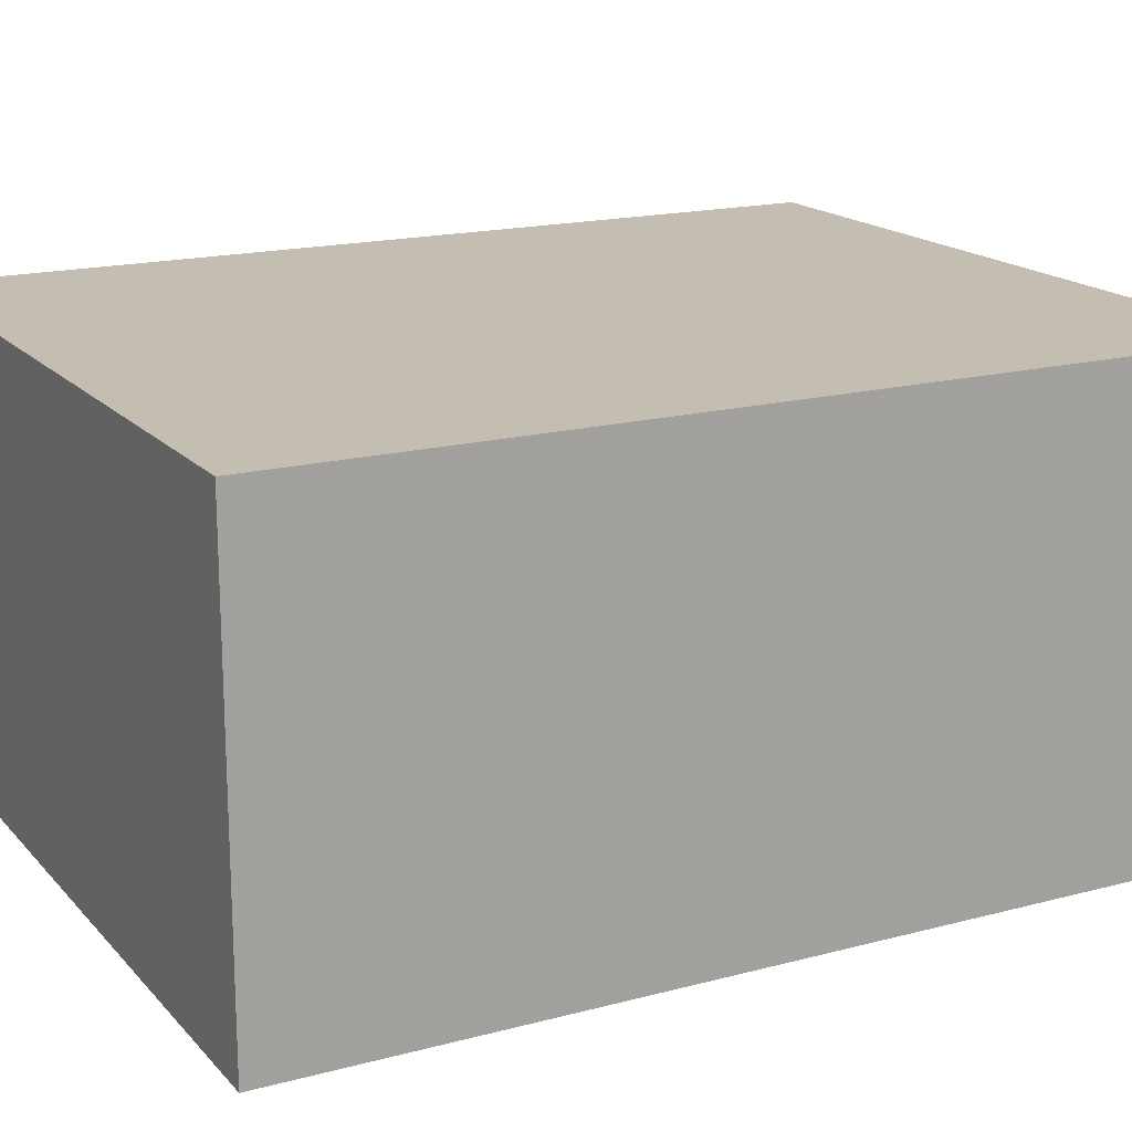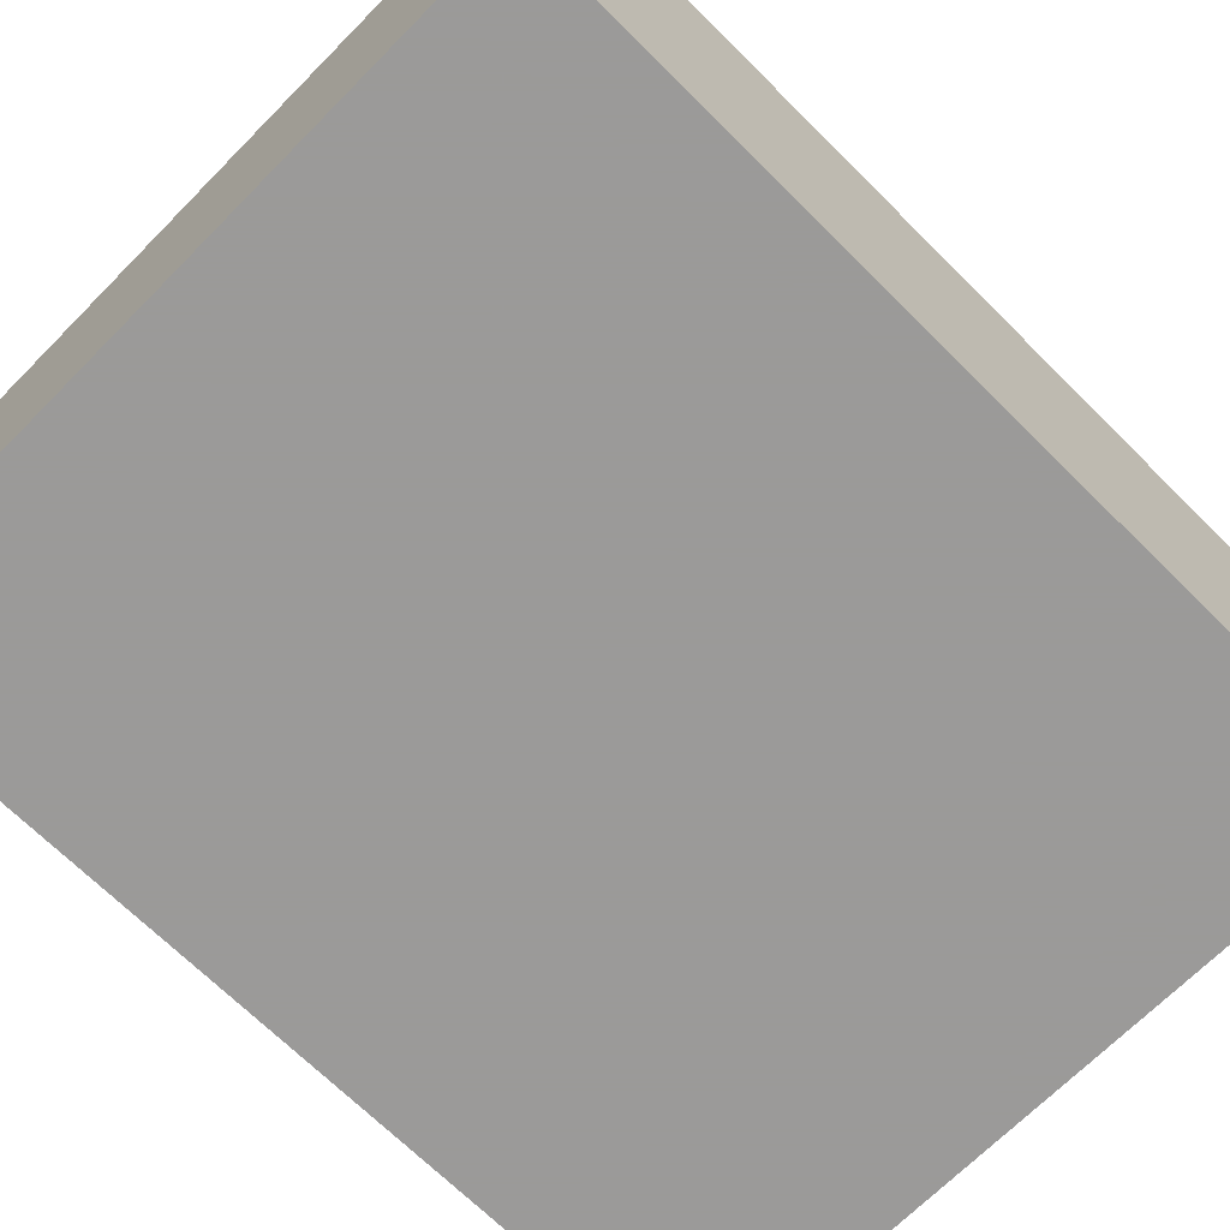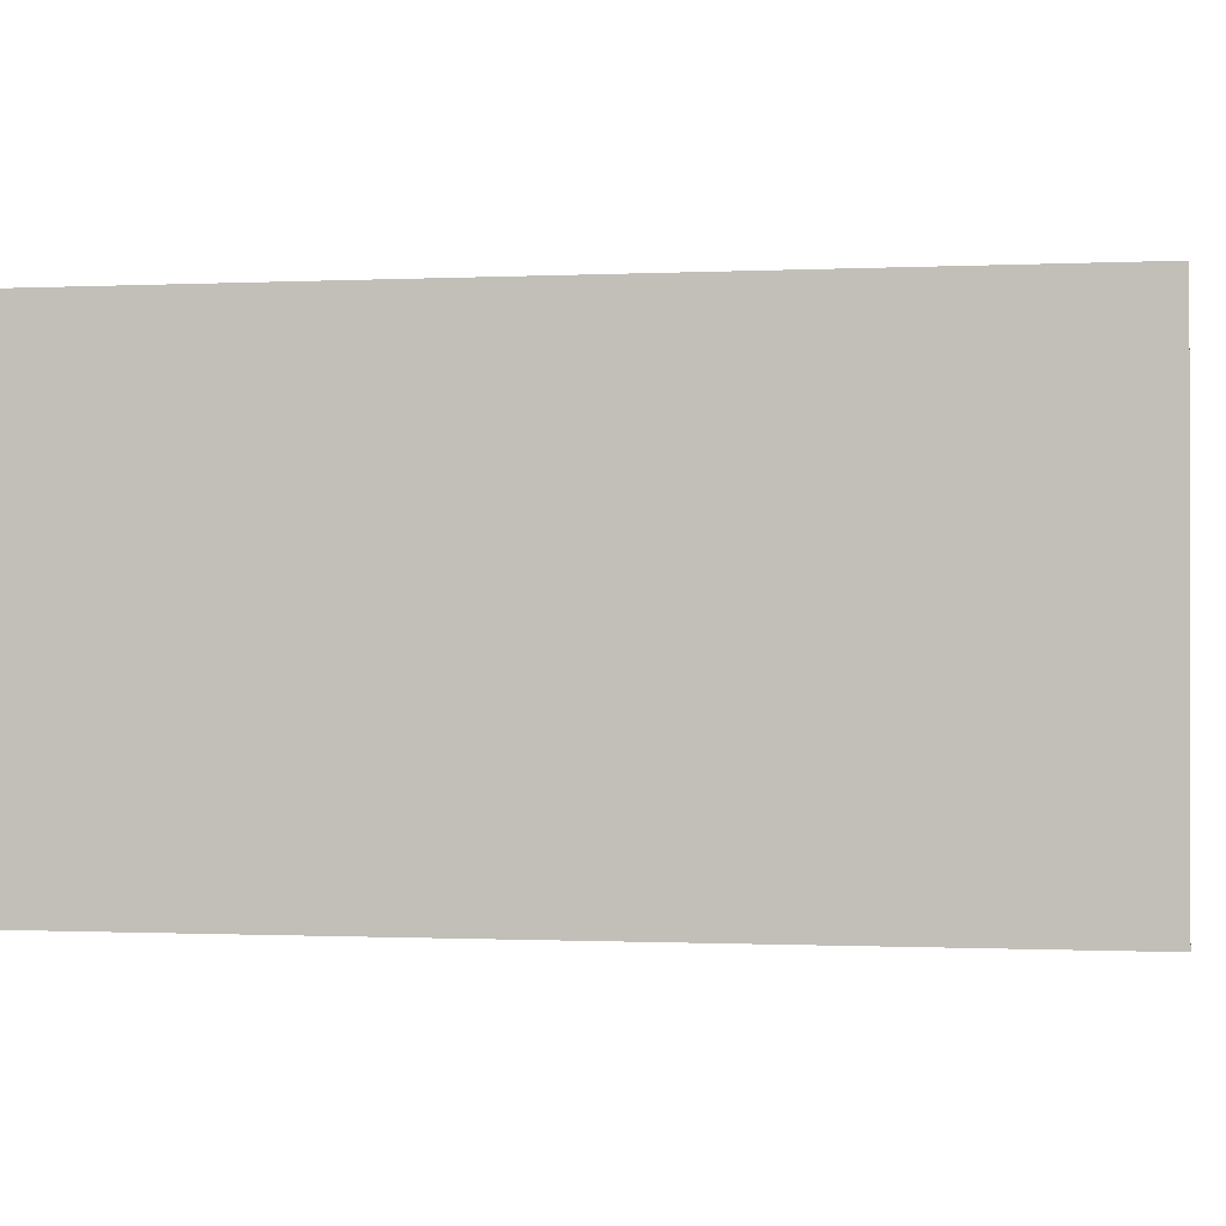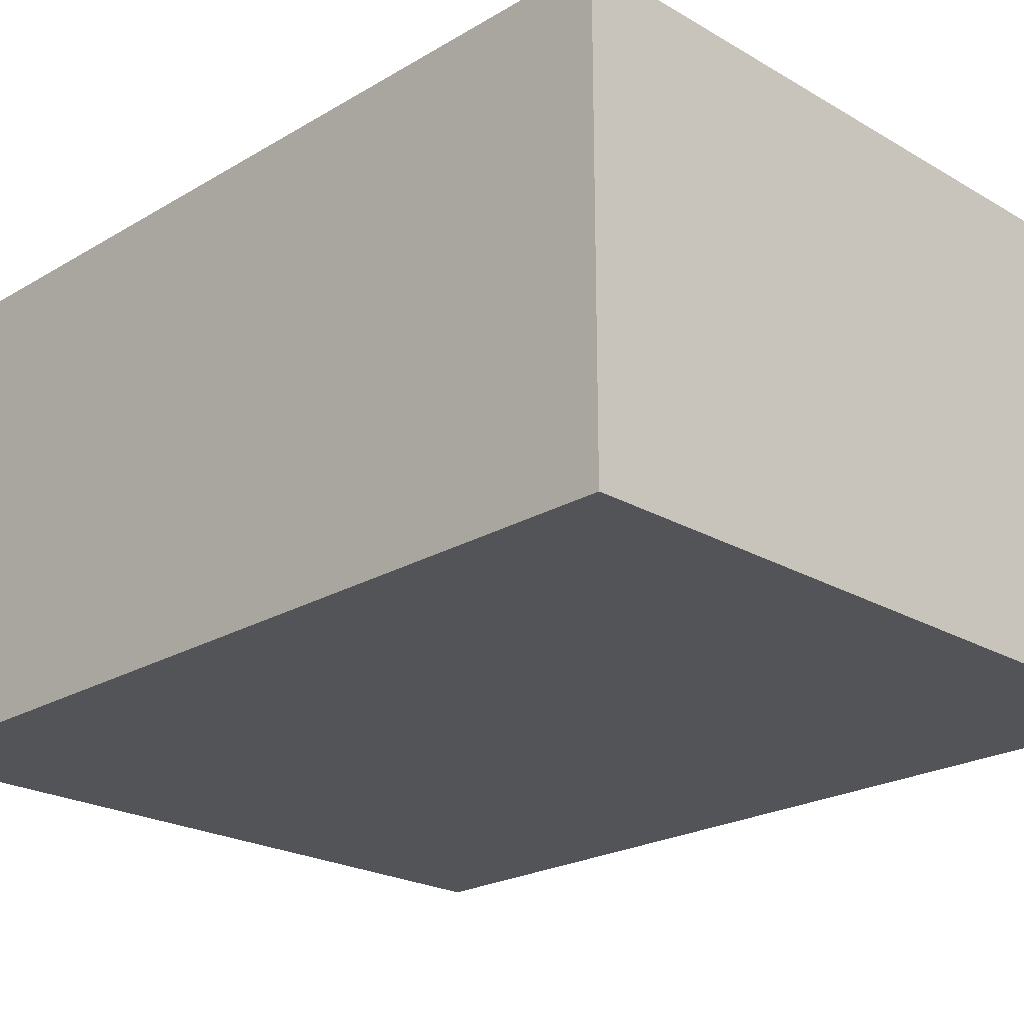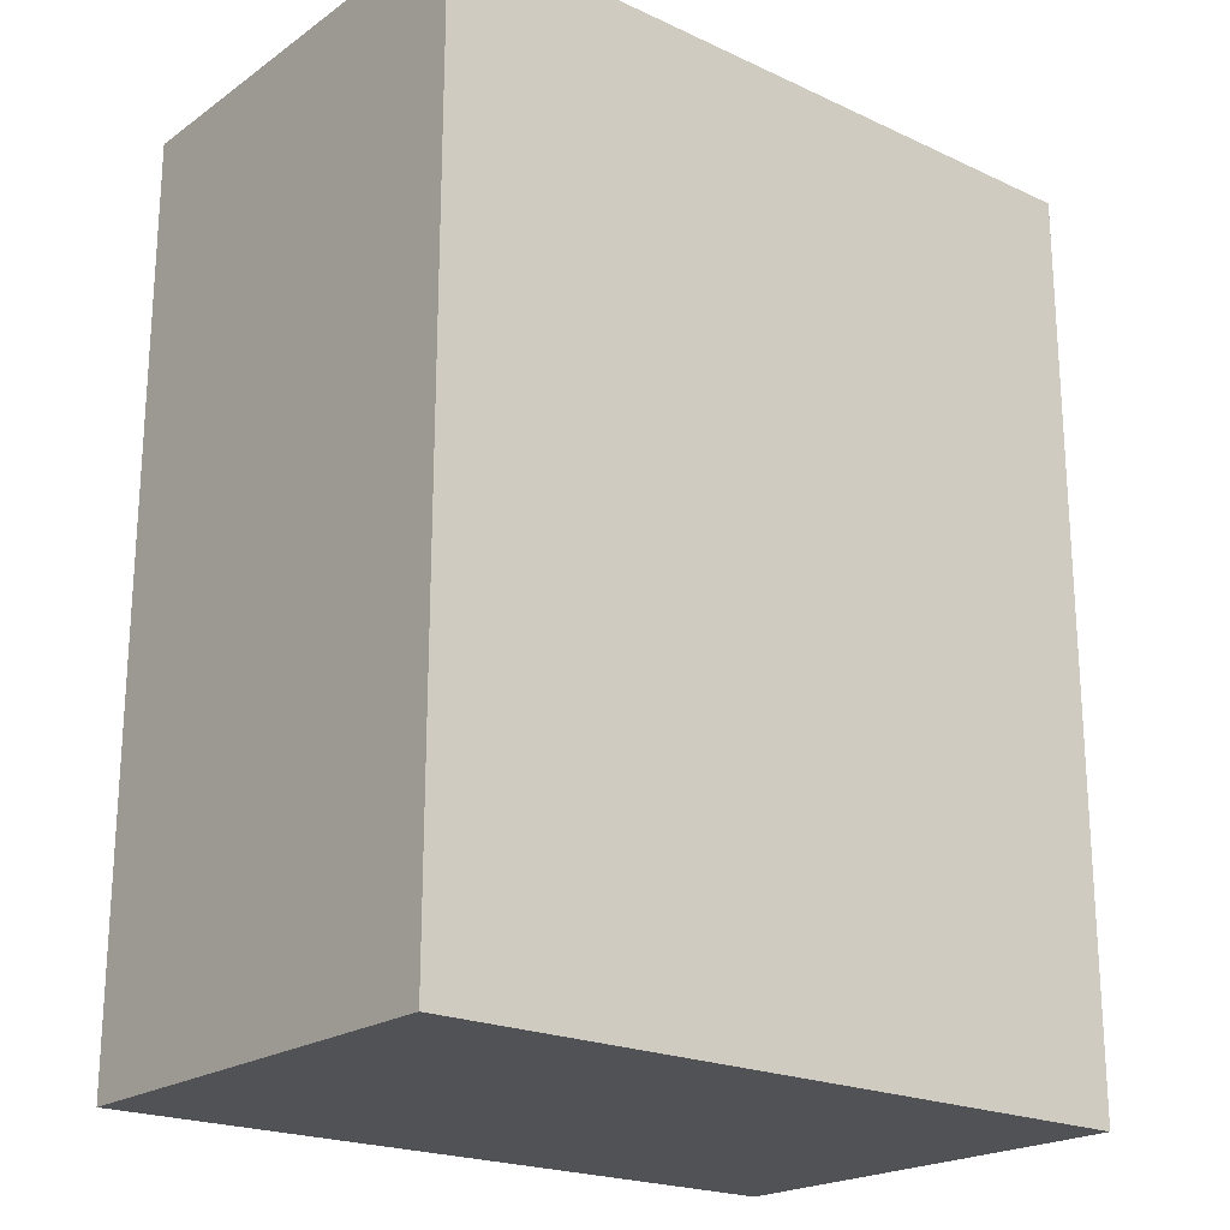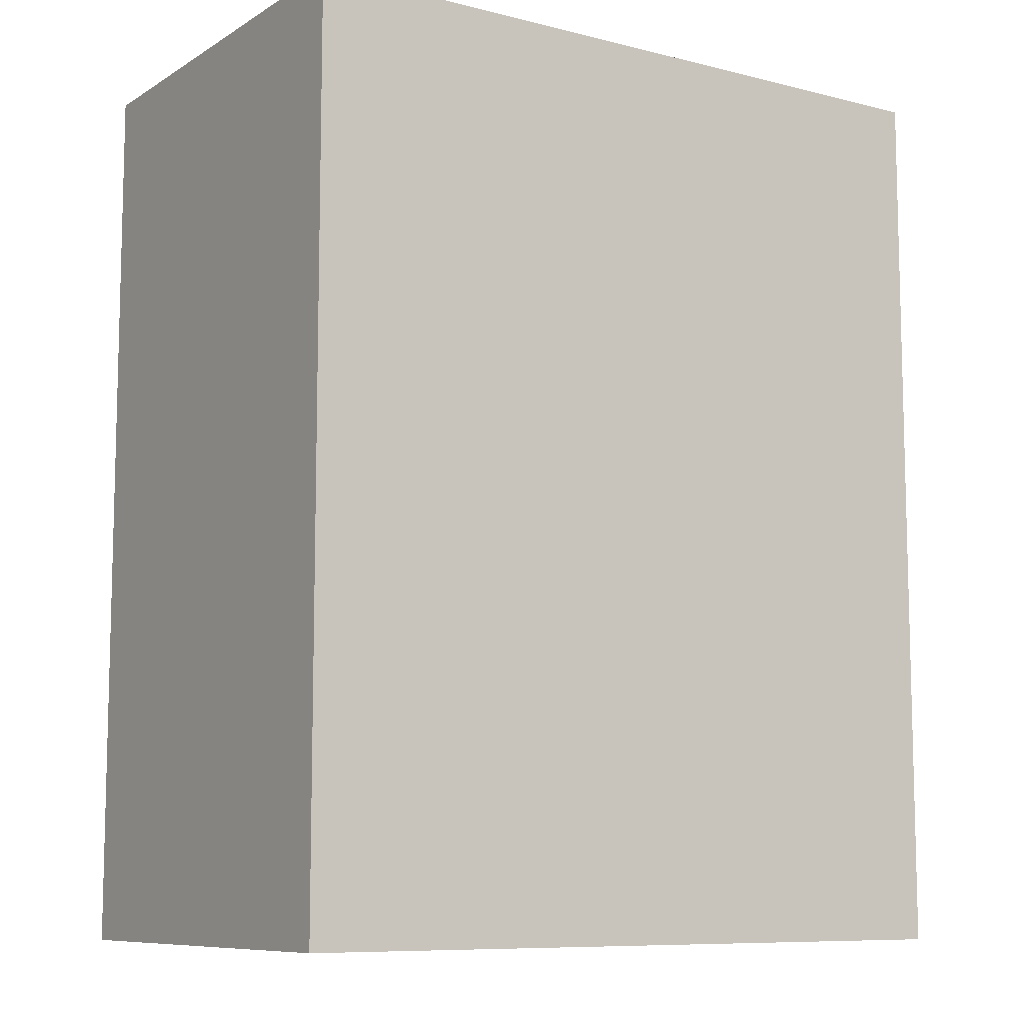
<metadata>
{"format":"obj","ext":"obj","renderer":"f3d","projection":"perspective","resolution":1024,"background":"white","views":[{"elev":17.2,"azim":62.2,"up":"+Y"},{"elev":-69.5,"azim":45.2,"up":"+Y"},{"elev":-0.6,"azim":100.7,"up":"+Y"},{"elev":-22.8,"azim":-44.8,"up":"+Y"},{"elev":-21.2,"azim":-39.4,"up":"+Z"},{"elev":-9.1,"azim":146.5,"up":"+Z"}]}
</metadata>
<code>
v 0.024 -0.005 0.085
v 0.024 -0.005 0.105
v 0.024 0.005 0.085
v 0.024 0.005 0.105
v 0.04 -0.005 0.085
v 0.04 -0.005 0.105
v 0.04 0.005 0.085
v 0.04 0.005 0.105
f 1 2 3
f 2 4 3
f 7 6 5
f 7 8 6
f 3 4 7
f 4 8 7
f 5 2 1
f 5 6 2
f 1 3 5
f 3 7 5
f 6 4 2
f 6 8 4

</code>
